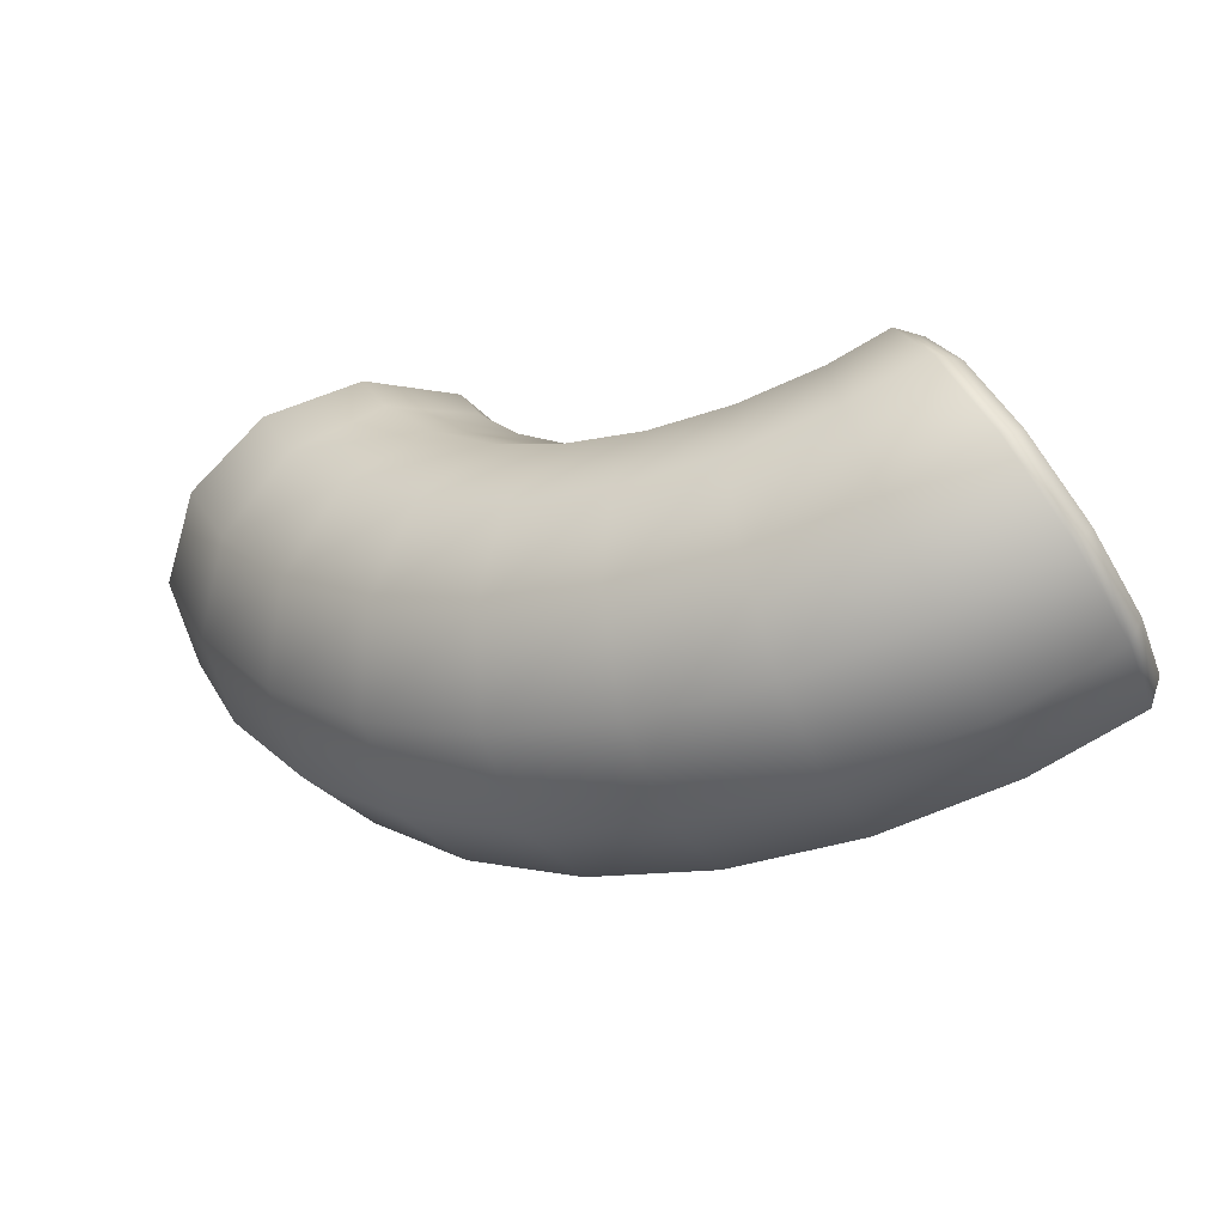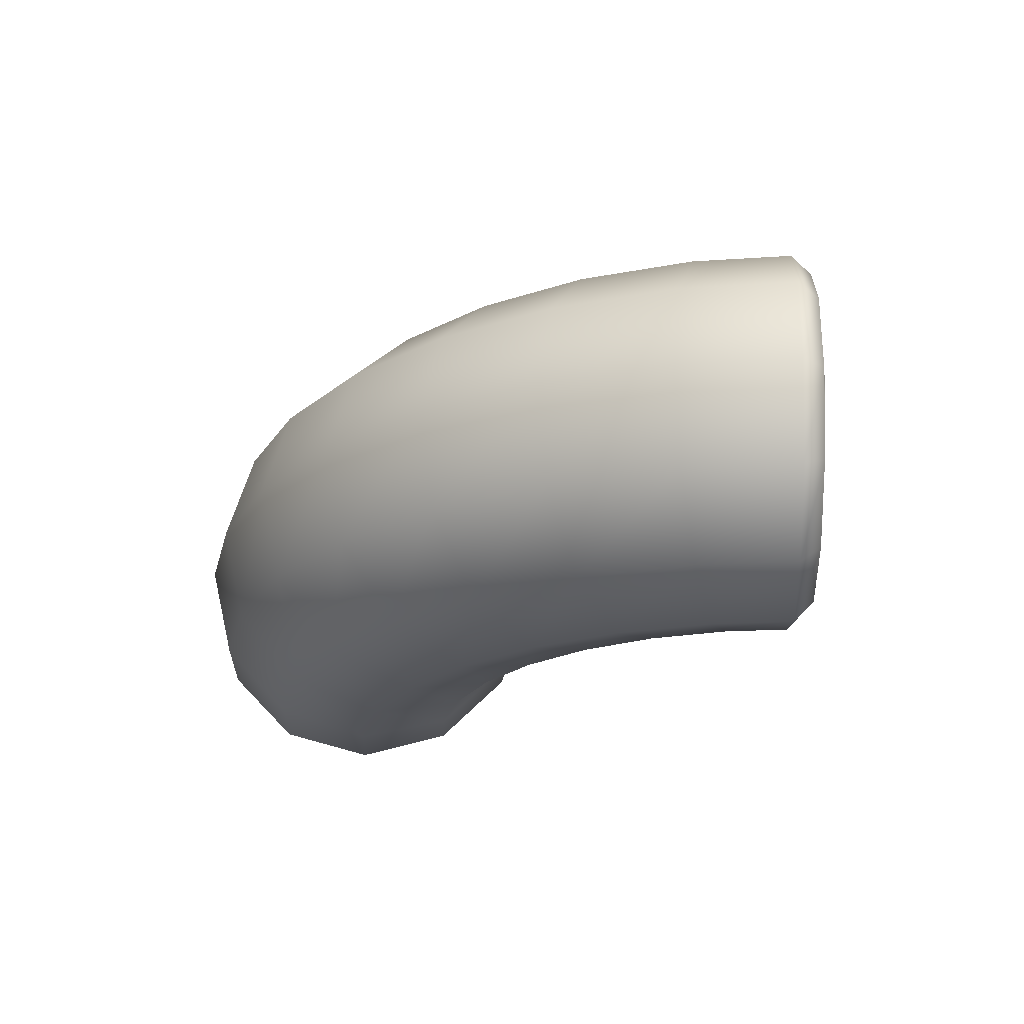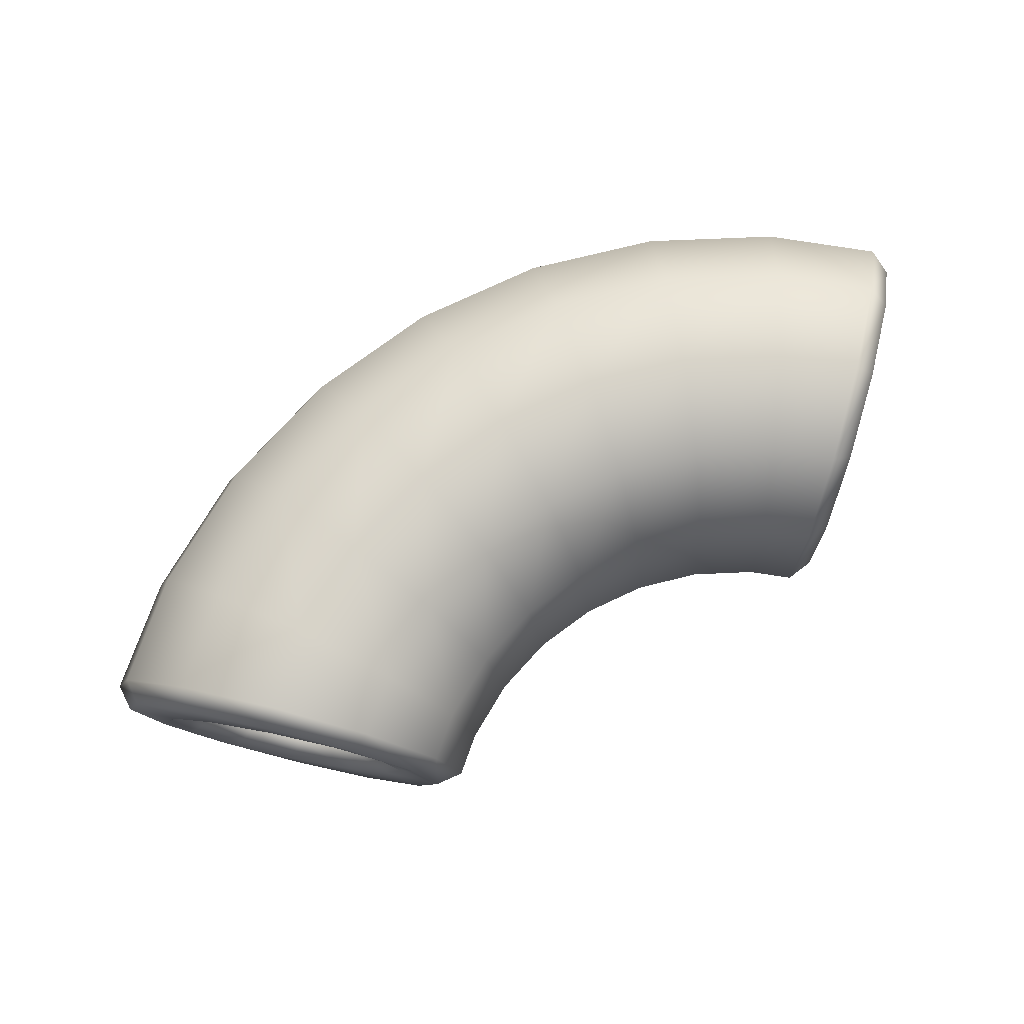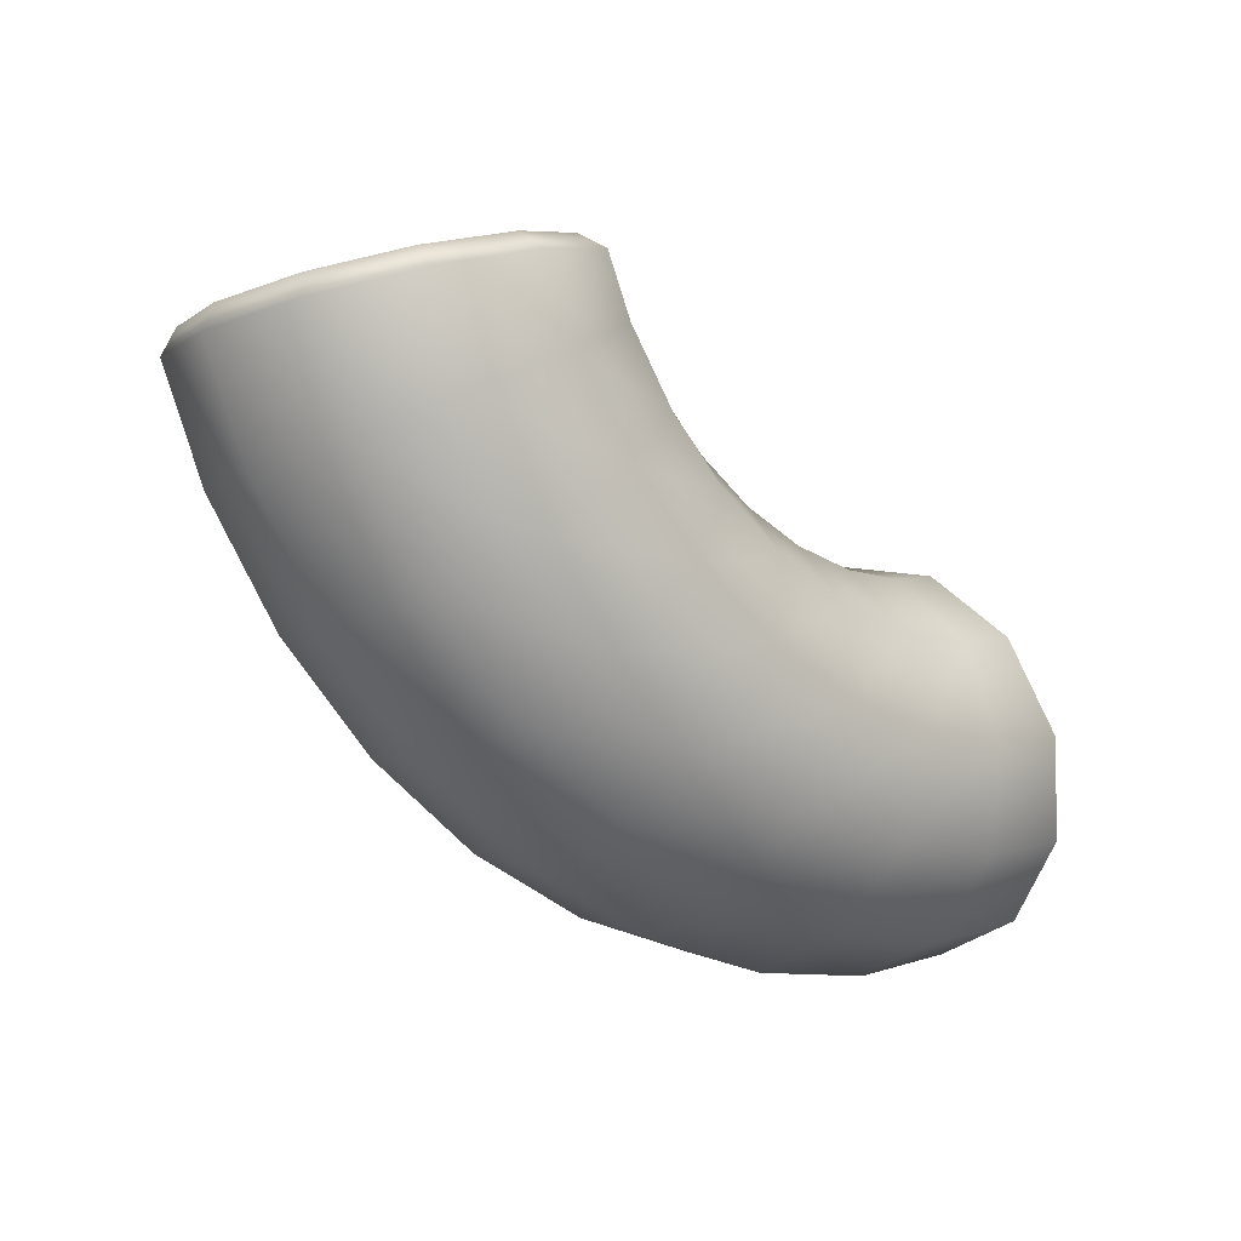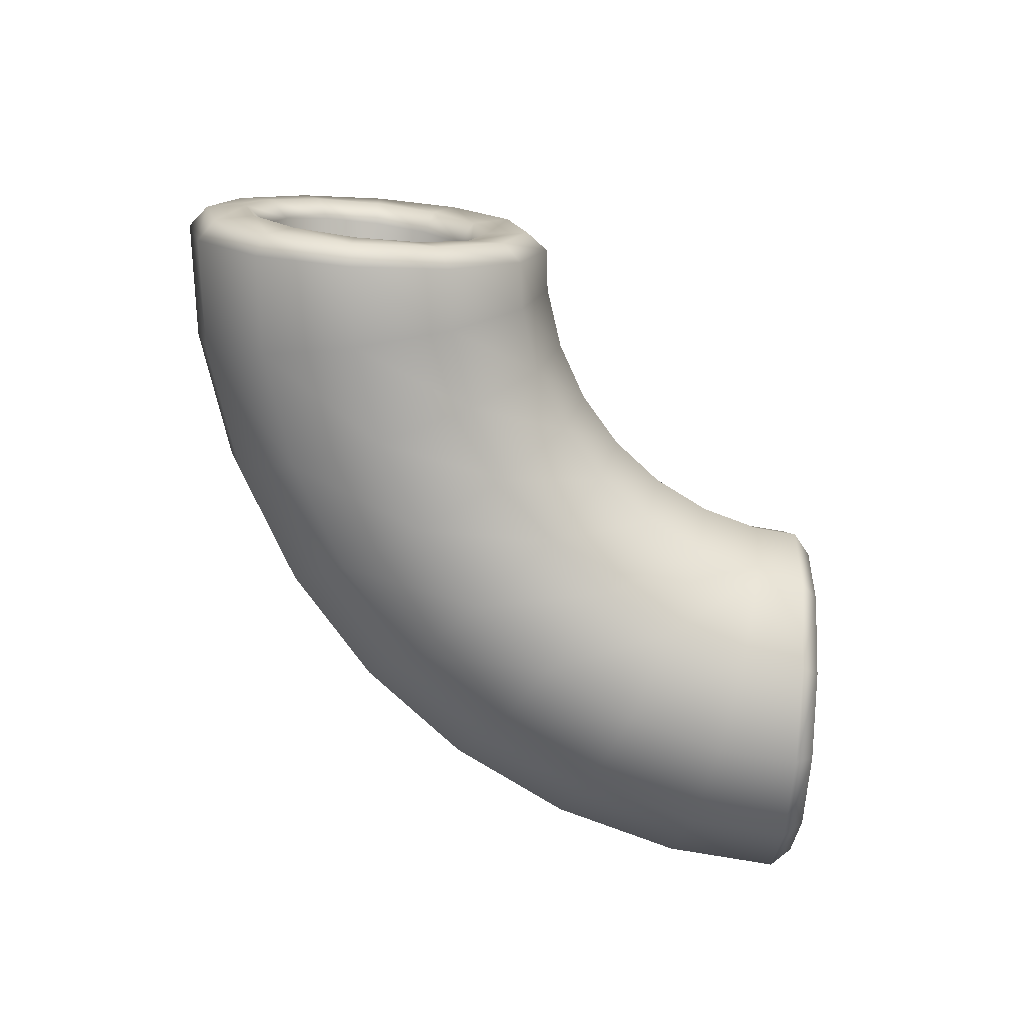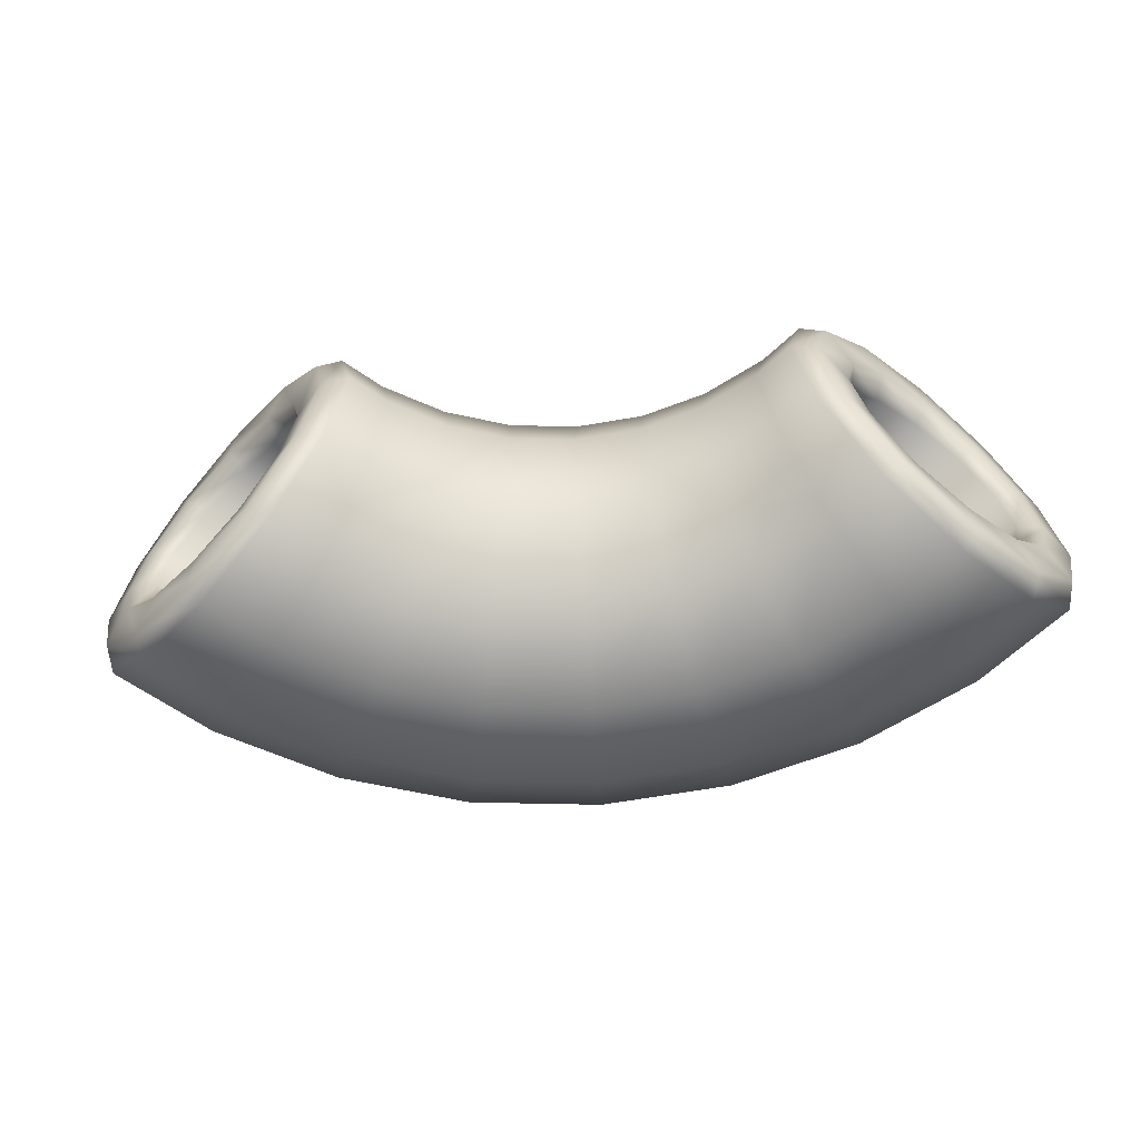
<metadata>
{"format":"obj","ext":"obj","renderer":"f3d","projection":"perspective","resolution":1024,"background":"white","views":[{"elev":-50.0,"azim":24.8,"up":"+Z"},{"elev":-21.8,"azim":-107.1,"up":"+Y"},{"elev":75.4,"azim":-6.5,"up":"+Y"},{"elev":-15.3,"azim":-43.9,"up":"+Z"},{"elev":-75.0,"azim":-24.4,"up":"+Y"},{"elev":-65.8,"azim":28.5,"up":"+Y"}]}
</metadata>
<code>
g default
v -0.2269 -0.01025 0.5232
v -0.2519 -0.114 0.505
v -0.2068 -0.005884 0.3819
v -0.2215 -0.07626 0.3666
v -0.3175 -0.1882 0.4622
v -0.2598 -0.1263 0.3296
v -0.4059 -0.2131 0.4065
v -0.3111 -0.1429 0.2811
v -0.4936 -0.1825 0.3526
v -0.362 -0.1219 0.2337
v -0.5574 -0.1042 0.3148
v -0.3991 -0.06872 0.2001
v -0.58 0.001113 0.3034
v -0.4121 0.002829 0.1894
v -0.5549 0.1049 0.3216
v -0.3974 0.0732 0.2047
v -0.4893 0.179 0.3644
v -0.3591 0.1232 0.2417
v -0.4009 0.204 0.4201
v -0.3078 0.1398 0.2903
v -0.3132 0.1734 0.474
v -0.2568 0.1189 0.3376
v -0.2494 0.09508 0.5118
v -0.2198 0.06567 0.3712
v -0.1285 -0.01656 0.6811
v -0.1797 -0.01649 0.6975
v -0.1766 -0.1989 0.6578
v -0.2233 -0.1795 0.677
v -0.3039 -0.3301 0.6061
v -0.3377 -0.2967 0.632
v -0.4762 -0.3751 0.5398
v -0.4923 -0.337 0.5746
v -0.6474 -0.3218 0.4768
v -0.646 -0.2895 0.52
v -0.7715 -0.1845 0.4339
v -0.7577 -0.167 0.4827
v -0.8154 3.4e-05 0.4226
v -0.7974 -0.001819 0.4729
v -0.7672 0.1824 0.4458
v -0.7542 0.1616 0.4932
v -0.6398 0.3136 0.4975
v -0.6396 0.2793 0.5383
v -0.4675 0.3586 0.5636
v -0.4845 0.3196 0.596
v -0.2964 0.3053 0.6267
v -0.3305 0.2718 0.6508
v -0.1723 0.168 0.6698
v -0.219 0.1488 0.6879
v -0.2705 -0.0126 0.6114
v -0.2525 -0.01445 0.6616
v -0.2859 -0.1373 0.6472
v -0.2988 -0.1166 0.5999
v -0.3735 -0.2253 0.6163
v -0.3735 -0.1912 0.5753
v -0.4914 -0.2554 0.5772
v -0.4742 -0.2168 0.5446
v -0.6085 -0.2201 0.5403
v -0.5744 -0.1869 0.516
v -0.6941 -0.1282 0.5152
v -0.6474 -0.1091 0.4969
v -0.7247 -0.003851 0.5087
v -0.6733 -0.003927 0.4923
v -0.6919 0.1196 0.5229
v -0.6449 0.1001 0.5037
v -0.6042 0.2085 0.5539
v -0.5701 0.1747 0.5278
v -0.4855 0.2388 0.5933
v -0.4692 0.2003 0.5582
v -0.3677 0.2029 0.6305
v -0.3692 0.1704 0.5871
v -0.2824 0.1101 0.6555
v -0.2964 0.09255 0.6067
v -0.3006 -0.001327 0.2763
v -0.09189 -0.01459 0.6072
v -0.0188 -0.01236 0.5121
v 0.07143 -0.01086 0.4331
v 0.1753 -0.01015 0.3732
v 0.2889 -0.01025 0.3348
v 0.4078 -0.01116 0.3192
v 0.5275 -0.01284 0.3271
v -0.1358 -0.1967 0.5752
v -0.05685 -0.1943 0.4725
v 0.04064 -0.1926 0.3872
v 0.1529 -0.1919 0.3225
v 0.2756 -0.192 0.2809
v 0.4041 -0.193 0.2641
v 0.5334 -0.1948 0.2726
v -0.2514 -0.3273 0.4999
v -0.1564 -0.3244 0.3763
v -0.03912 -0.3224 0.2736
v 0.09596 -0.3215 0.1958
v 0.2436 -0.3216 0.1458
v 0.3982 -0.3228 0.1255
v 0.5538 -0.325 0.1358
v -0.4078 -0.3714 0.4014
v -0.2908 -0.3679 0.2492
v -0.1465 -0.3655 0.1229
v 0.01978 -0.3643 0.02705
v 0.2015 -0.3645 -0.03451
v 0.3918 -0.3659 -0.05946
v 0.5832 -0.3686 -0.04682
v -0.563 -0.3173 0.306
v -0.4241 -0.313 0.1254
v -0.2527 -0.3102 -0.0247
v -0.05523 -0.3088 -0.1385
v 0.1606 -0.309 -0.2116
v 0.3865 -0.3107 -0.2412
v 0.6139 -0.3139 -0.2262
v -0.6754 -0.1793 0.2394
v -0.5205 -0.1746 0.03792
v -0.3292 -0.1714 -0.1295
v -0.109 -0.1699 -0.2564
v 0.1318 -0.1701 -0.338
v 0.3838 -0.172 -0.371
v 0.6375 -0.1756 -0.3543
v -0.715 0.005456 0.2194
v -0.5542 0.01035 0.01027
v -0.3557 0.01365 -0.1635
v -0.127 0.01522 -0.2953
v 0.1229 0.015 -0.3799
v 0.3845 0.01301 -0.4142
v 0.6477 0.009308 -0.3968
v -0.671 0.1875 0.2514
v -0.5161 0.1923 0.04986
v -0.3249 0.1954 -0.1176
v -0.1046 0.1969 -0.2445
v 0.1362 0.1967 -0.3261
v 0.3882 0.1948 -0.3591
v 0.6418 0.1913 -0.3424
v -0.5554 0.3181 0.3267
v -0.4165 0.3224 0.1461
v -0.2451 0.3252 -0.004002
v -0.04767 0.3266 -0.1178
v 0.1682 0.3264 -0.1909
v 0.3941 0.3247 -0.2205
v 0.6214 0.3215 -0.2055
v -0.3991 0.3623 0.4252
v -0.2821 0.3659 0.2731
v -0.1377 0.3682 0.1468
v 0.02851 0.3694 0.05094
v 0.2103 0.3692 -0.01062
v 0.4005 0.3678 -0.03556
v 0.592 0.3651 -0.02292
v -0.2439 0.3081 0.5206
v -0.1489 0.311 0.397
v -0.03156 0.313 0.2943
v 0.1035 0.3139 0.2165
v 0.2512 0.3138 0.1664
v 0.4058 0.3126 0.1462
v 0.5613 0.3104 0.1565
v -0.1314 0.1702 0.5872
v -0.05248 0.1726 0.4845
v 0.045 0.1742 0.3991
v 0.1573 0.175 0.3344
v 0.28 0.1749 0.2929
v 0.4085 0.1739 0.276
v 0.5377 0.1721 0.2846
v 0.4342 -0.004072 0.09208
v 0.4327 -0.07441 0.07076
v 0.5535 -0.008039 0.1702
v 0.5569 -0.1118 0.1392
v 0.4305 -0.1243 0.01747
v 0.5685 -0.1857 0.06151
v 0.428 -0.1408 -0.05319
v 0.5851 -0.2103 -0.04166
v 0.426 -0.1197 -0.1226
v 0.6024 -0.1794 -0.143
v 0.425 -0.06639 -0.1726
v 0.6158 -0.1009 -0.2157
v 0.4252 0.005197 -0.1893
v 0.6217 0.00451 -0.24
v 0.4266 0.07553 -0.1679
v 0.6183 0.1082 -0.2089
v 0.4289 0.1255 -0.1147
v 0.6067 0.1821 -0.1313
v 0.4314 0.1419 -0.04399
v 0.5901 0.2068 -0.02808
v 0.4334 0.1208 0.02546
v 0.5728 0.1759 0.07329
v 0.4344 0.06752 0.07538
v 0.5594 0.09737 0.146
v 0.6072 -0.01448 0.3485
v 0.6534 -0.01413 0.3208
v 0.6224 -0.1966 0.2965
v 0.6674 -0.1773 0.2746
v 0.6682 -0.3274 0.1665
v 0.7097 -0.2945 0.1587
v 0.7324 -0.3717 -0.006799
v 0.769 -0.3344 0.004148
v 0.7979 -0.3177 -0.1768
v 0.8293 -0.286 -0.1476
v 0.847 -0.1799 -0.2981
v 0.8746 -0.1626 -0.2558
v 0.8666 0.00479 -0.3381
v 0.8925 0.002959 -0.2913
v 0.8514 0.1869 -0.2861
v 0.8784 0.166 -0.2447
v 0.8054 0.3177 -0.1561
v 0.836 0.2827 -0.1287
v 0.7411 0.362 0.0171
v 0.7768 0.3222 0.02553
v 0.6757 0.308 0.1871
v 0.7166 0.274 0.1768
v 0.6267 0.1702 0.3084
v 0.6714 0.151 0.2849
v 0.6745 -0.01183 0.2424
v 0.6486 -0.01 0.1958
v 0.6592 -0.1139 0.1666
v 0.6863 -0.1345 0.2075
v 0.6904 -0.1882 0.09422
v 0.7213 -0.2222 0.1212
v 0.7339 -0.2134 -0.001734
v 0.77 -0.2519 0.006835
v 0.7785 -0.183 -0.09579
v 0.8195 -0.2161 -0.1055
v 0.812 -0.1049 -0.1631
v 0.8567 -0.1239 -0.1861
v 0.8252 0.00031 -0.1854
v 0.8715 0.000662 -0.2131
v 0.8145 0.1042 -0.1563
v 0.8598 0.124 -0.1788
v 0.7828 0.1785 -0.08401
v 0.8248 0.2125 -0.09228
v 0.7389 0.2037 0.01185
v 0.7759 0.2424 0.02293
v 0.6947 0.1734 0.106
v 0.7262 0.206 0.1358
v 0.6617 0.09526 0.1734
v 0.689 0.1129 0.2162
v 0.4168 0.000703 -0.04817
g FoodShortLLowerLeg
f 3 4 2 1
f 4 6 5 2
f 6 8 7 5
f 8 10 9 7
f 10 12 11 9
f 12 14 13 11
f 14 16 15 13
f 16 18 17 15
f 18 20 19 17
f 20 22 21 19
f 22 24 23 21
f 24 3 1 23
f 25 26 28 27
f 26 25 47 48
f 27 28 30 29
f 29 30 32 31
f 31 32 34 33
f 33 34 36 35
f 35 36 38 37
f 37 38 40 39
f 39 40 42 41
f 41 42 44 43
f 43 44 46 45
f 45 46 48 47
f 49 50 71 72
f 50 49 52 51
f 51 52 54 53
f 53 54 56 55
f 55 56 58 57
f 57 58 60 59
f 59 60 62 61
f 61 62 64 63
f 63 64 66 65
f 65 66 68 67
f 67 68 70 69
f 69 70 72 71
f 1 2 52 49
f 2 5 54 52
f 5 7 56 54
f 7 9 58 56
f 9 11 60 58
f 11 13 62 60
f 13 15 64 62
f 15 17 66 64
f 17 19 68 66
f 19 21 70 68
f 21 23 72 70
f 23 1 49 72
f 26 50 51 28
f 28 51 53 30
f 30 53 55 32
f 32 55 57 34
f 34 57 59 36
f 36 59 61 38
f 38 61 63 40
f 40 63 65 42
f 42 65 67 44
f 44 67 69 46
f 46 69 71 48
f 48 71 50 26
f 4 3 73
f 6 4 73
f 8 6 73
f 10 8 73
f 12 10 73
f 14 12 73
f 16 14 73
f 18 16 73
f 20 18 73
f 22 20 73
f 24 22 73
f 3 24 73
f 160 161 159 158
f 161 163 162 159
f 163 165 164 162
f 165 167 166 164
f 167 169 168 166
f 169 171 170 168
f 171 173 172 170
f 173 175 174 172
f 175 177 176 174
f 177 179 178 176
f 179 181 180 178
f 181 160 158 180
f 75 74 81 82
f 76 75 82 83
f 77 76 83 84
f 78 77 84 85
f 79 78 85 86
f 80 79 86 87
f 74 25 27 81
f 82 81 88 89
f 83 82 89 90
f 84 83 90 91
f 85 84 91 92
f 86 85 92 93
f 87 86 93 94
f 81 27 29 88
f 89 88 95 96
f 90 89 96 97
f 91 90 97 98
f 92 91 98 99
f 93 92 99 100
f 94 93 100 101
f 88 29 31 95
f 96 95 102 103
f 97 96 103 104
f 98 97 104 105
f 99 98 105 106
f 100 99 106 107
f 101 100 107 108
f 95 31 33 102
f 103 102 109 110
f 104 103 110 111
f 105 104 111 112
f 106 105 112 113
f 107 106 113 114
f 108 107 114 115
f 102 33 35 109
f 110 109 116 117
f 111 110 117 118
f 112 111 118 119
f 113 112 119 120
f 114 113 120 121
f 115 114 121 122
f 109 35 37 116
f 117 116 123 124
f 118 117 124 125
f 119 118 125 126
f 120 119 126 127
f 121 120 127 128
f 122 121 128 129
f 116 37 39 123
f 124 123 130 131
f 125 124 131 132
f 126 125 132 133
f 127 126 133 134
f 128 127 134 135
f 129 128 135 136
f 123 39 41 130
f 131 130 137 138
f 132 131 138 139
f 133 132 139 140
f 134 133 140 141
f 135 134 141 142
f 136 135 142 143
f 130 41 43 137
f 138 137 144 145
f 139 138 145 146
f 140 139 146 147
f 141 140 147 148
f 142 141 148 149
f 143 142 149 150
f 137 43 45 144
f 145 144 151 152
f 146 145 152 153
f 147 146 153 154
f 148 147 154 155
f 149 148 155 156
f 150 149 156 157
f 144 45 47 151
f 152 151 74 75
f 153 152 75 76
f 154 153 76 77
f 155 154 77 78
f 156 155 78 79
f 157 156 79 80
f 151 47 25 74
f 182 183 205 204
f 183 182 184 185
f 185 184 186 187
f 187 186 188 189
f 189 188 190 191
f 191 190 192 193
f 193 192 194 195
f 195 194 196 197
f 197 196 198 199
f 199 198 200 201
f 201 200 202 203
f 203 202 204 205
f 206 207 228 229
f 207 206 209 208
f 208 209 211 210
f 210 211 213 212
f 212 213 215 214
f 214 215 217 216
f 216 217 219 218
f 218 219 221 220
f 220 221 223 222
f 222 223 225 224
f 224 225 227 226
f 226 227 229 228
f 207 208 161 160
f 208 210 163 161
f 210 212 165 163
f 212 214 167 165
f 214 216 169 167
f 216 218 171 169
f 218 220 173 171
f 220 222 175 173
f 222 224 177 175
f 224 226 179 177
f 226 228 181 179
f 228 207 160 181
f 182 80 87 184
f 184 87 94 186
f 186 94 101 188
f 188 101 108 190
f 190 108 115 192
f 192 115 122 194
f 194 122 129 196
f 196 129 136 198
f 198 136 143 200
f 200 143 150 202
f 202 150 157 204
f 204 157 80 182
f 185 209 206 183
f 187 211 209 185
f 189 213 211 187
f 191 215 213 189
f 193 217 215 191
f 195 219 217 193
f 197 221 219 195
f 199 223 221 197
f 201 225 223 199
f 203 227 225 201
f 205 229 227 203
f 183 206 229 205
f 158 159 230
f 159 162 230
f 162 164 230
f 164 166 230
f 166 168 230
f 168 170 230
f 170 172 230
f 172 174 230
f 174 176 230
f 176 178 230
f 178 180 230
f 180 158 230

</code>
